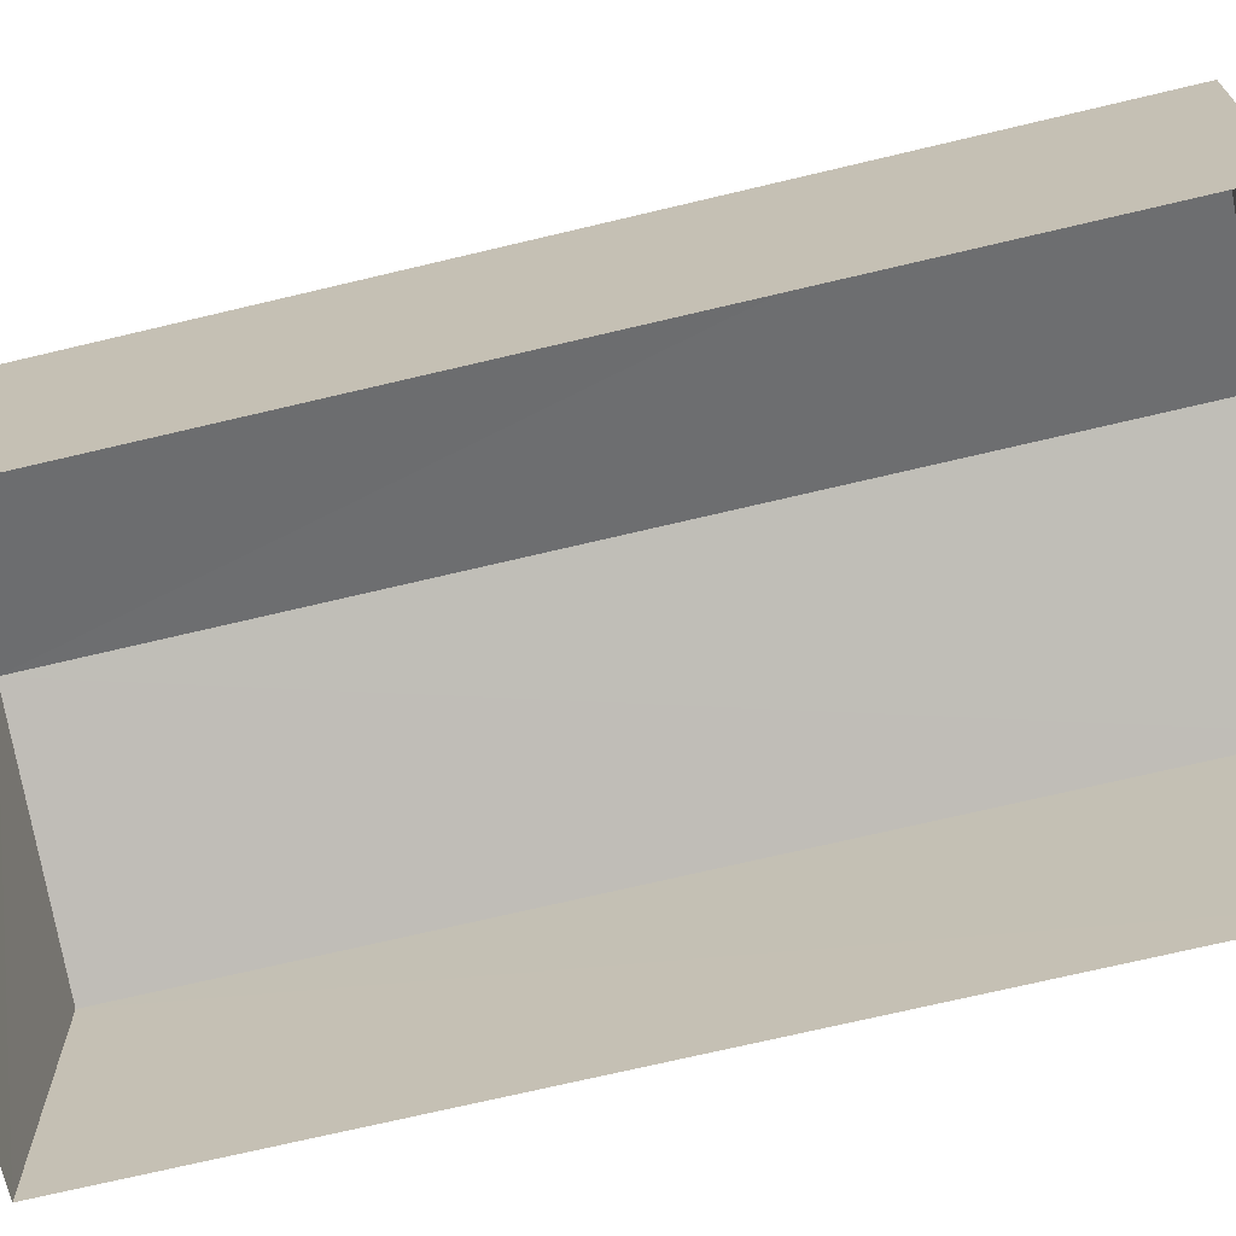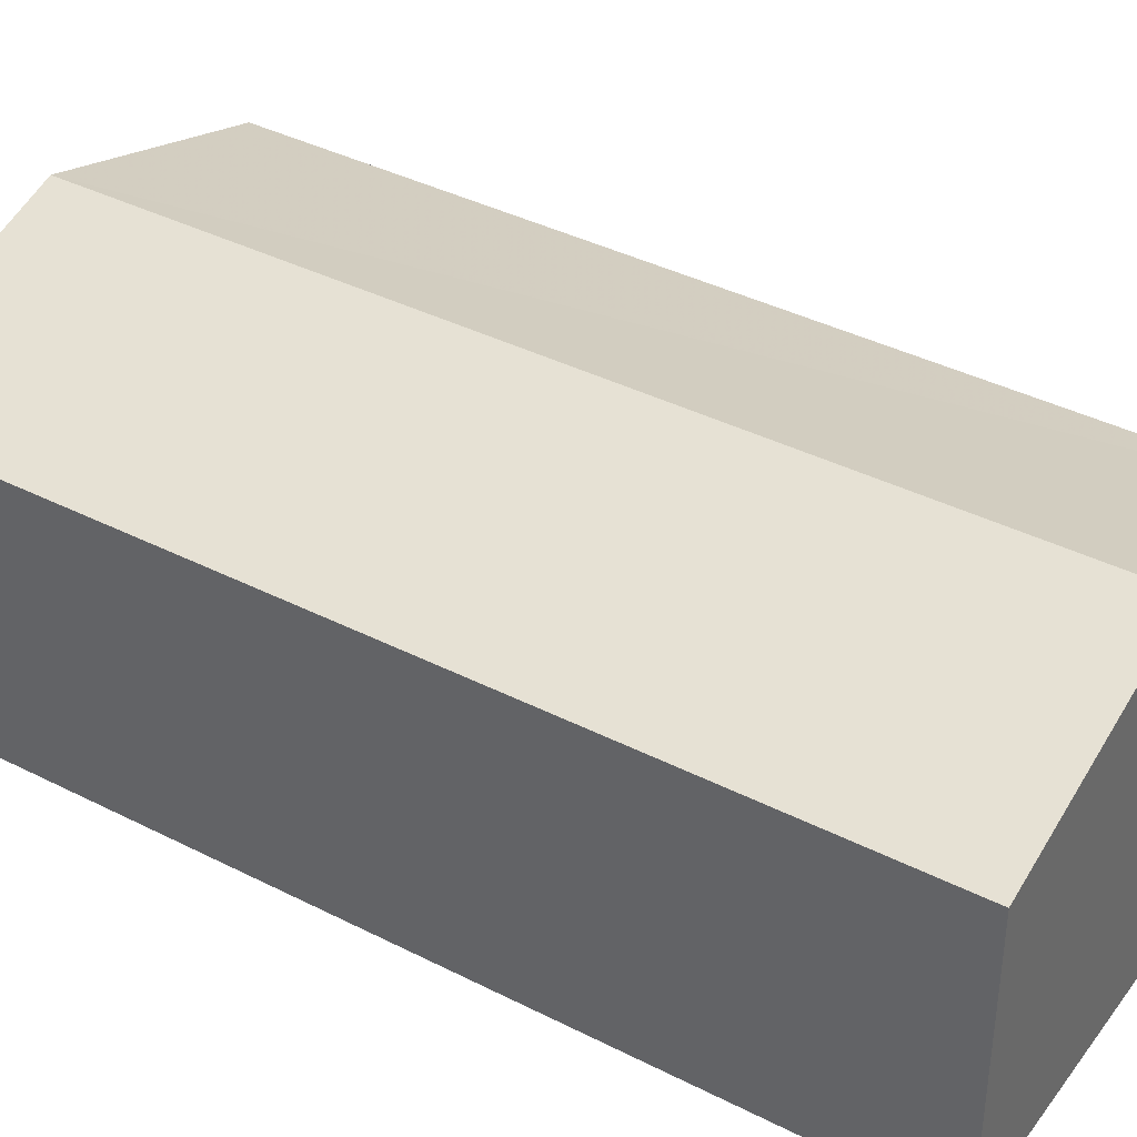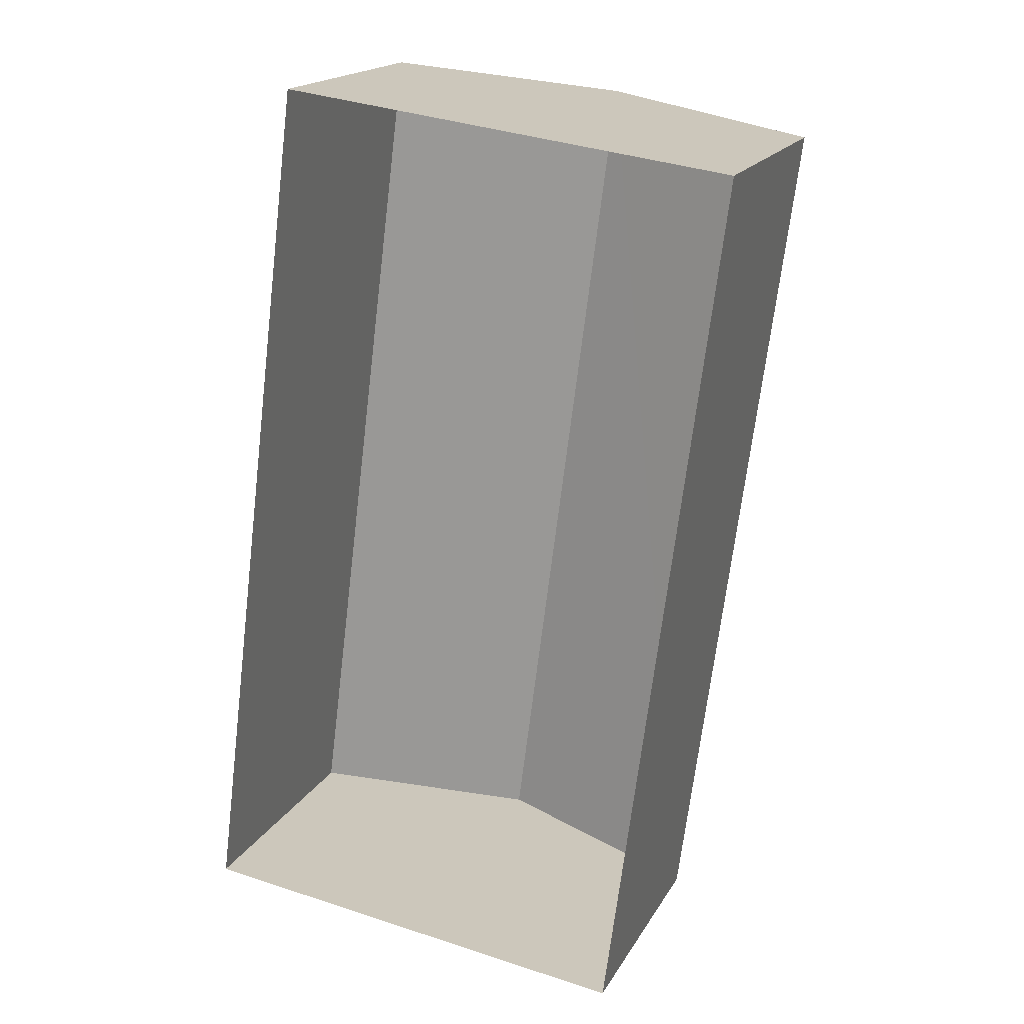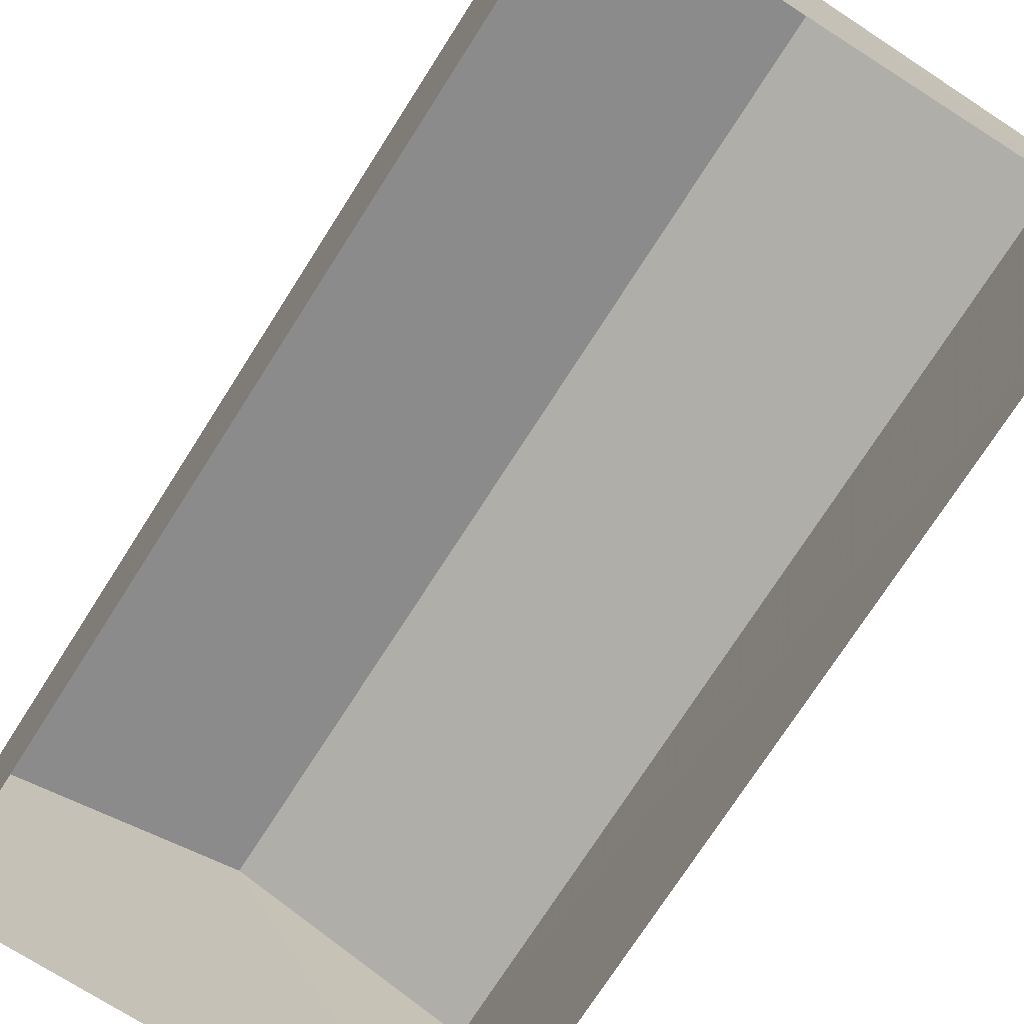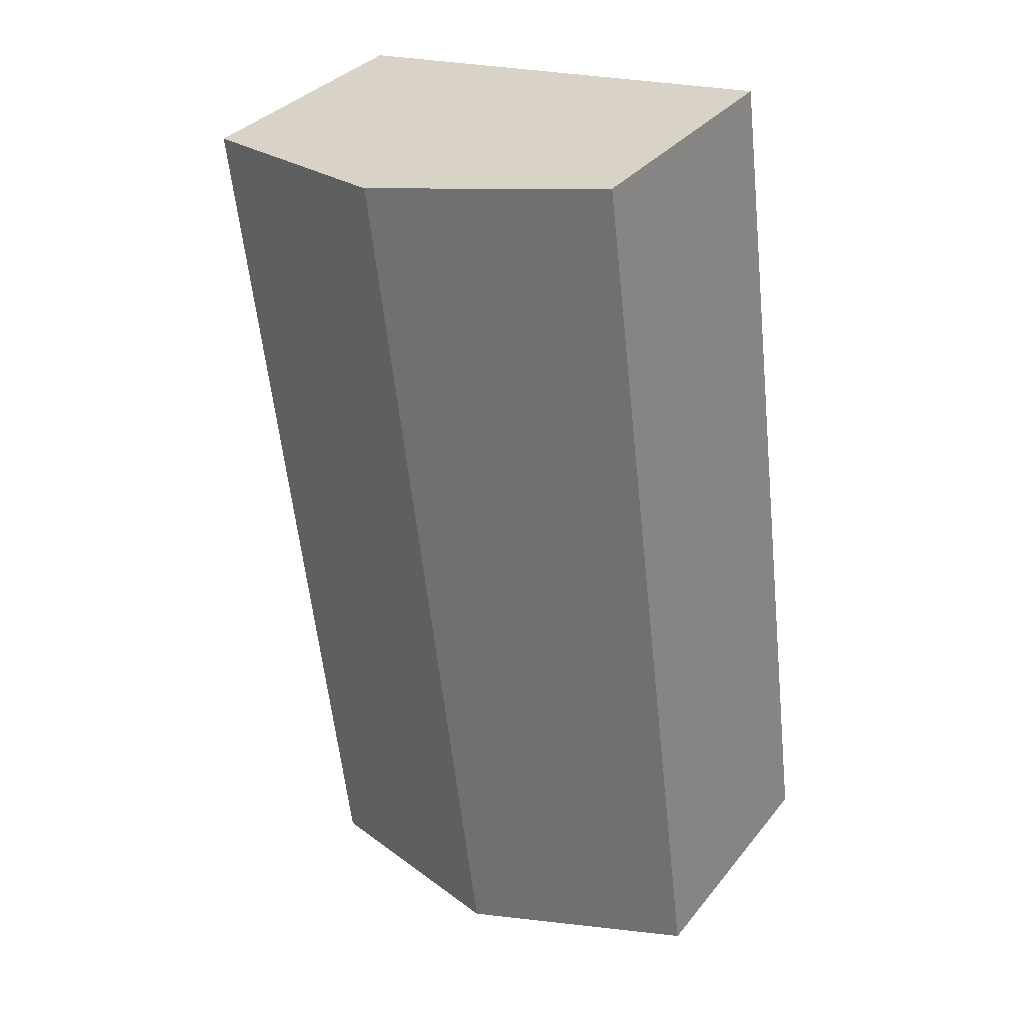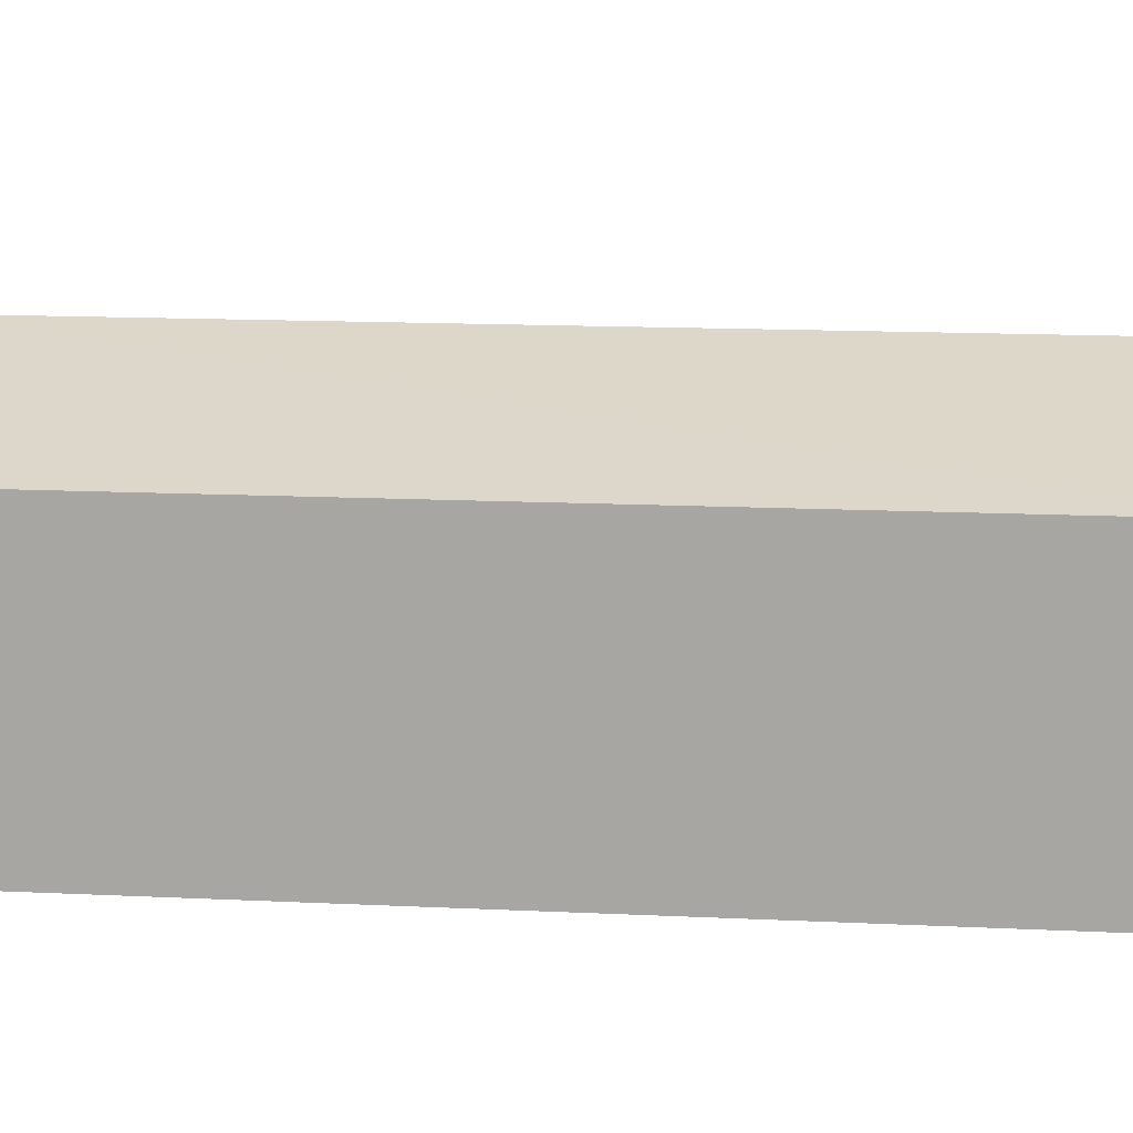
<metadata>
{"format":"obj","ext":"obj","renderer":"f3d","projection":"perspective","resolution":1024,"background":"white","views":[{"elev":-69.9,"azim":-69.2,"up":"+Z"},{"elev":38.6,"azim":-50.0,"up":"+Z"},{"elev":18.5,"azim":-158.4,"up":"+Y"},{"elev":-73.2,"azim":-25.2,"up":"+Z"},{"elev":34.1,"azim":32.9,"up":"+Y"},{"elev":14.3,"azim":-76.8,"up":"+Z"}]}
</metadata>
<code>
v -3.166e+05 4.385e+04 15.85
v -3.166e+05 4.387e+04 15.86
v -3.166e+05 4.385e+04 15.85
v -3.166e+05 4.387e+04 15.87
v -3.166e+05 4.385e+04 20.68
v -3.166e+05 4.387e+04 20.7
v -3.166e+05 4.387e+04 21.96
v -3.166e+05 4.385e+04 21.95
v -3.166e+05 4.385e+04 20.69
v -3.166e+05 4.387e+04 20.7
f 1 2 3
f 1 4 2
f 5 6 7
f 8 5 7
f 7 9 8
f 7 10 9
f 6 3 2
f 6 5 3
f 10 4 1
f 9 10 1
f 6 2 7
f 2 4 7
f 4 10 7
f 9 1 8
f 1 3 8
f 3 5 8

</code>
